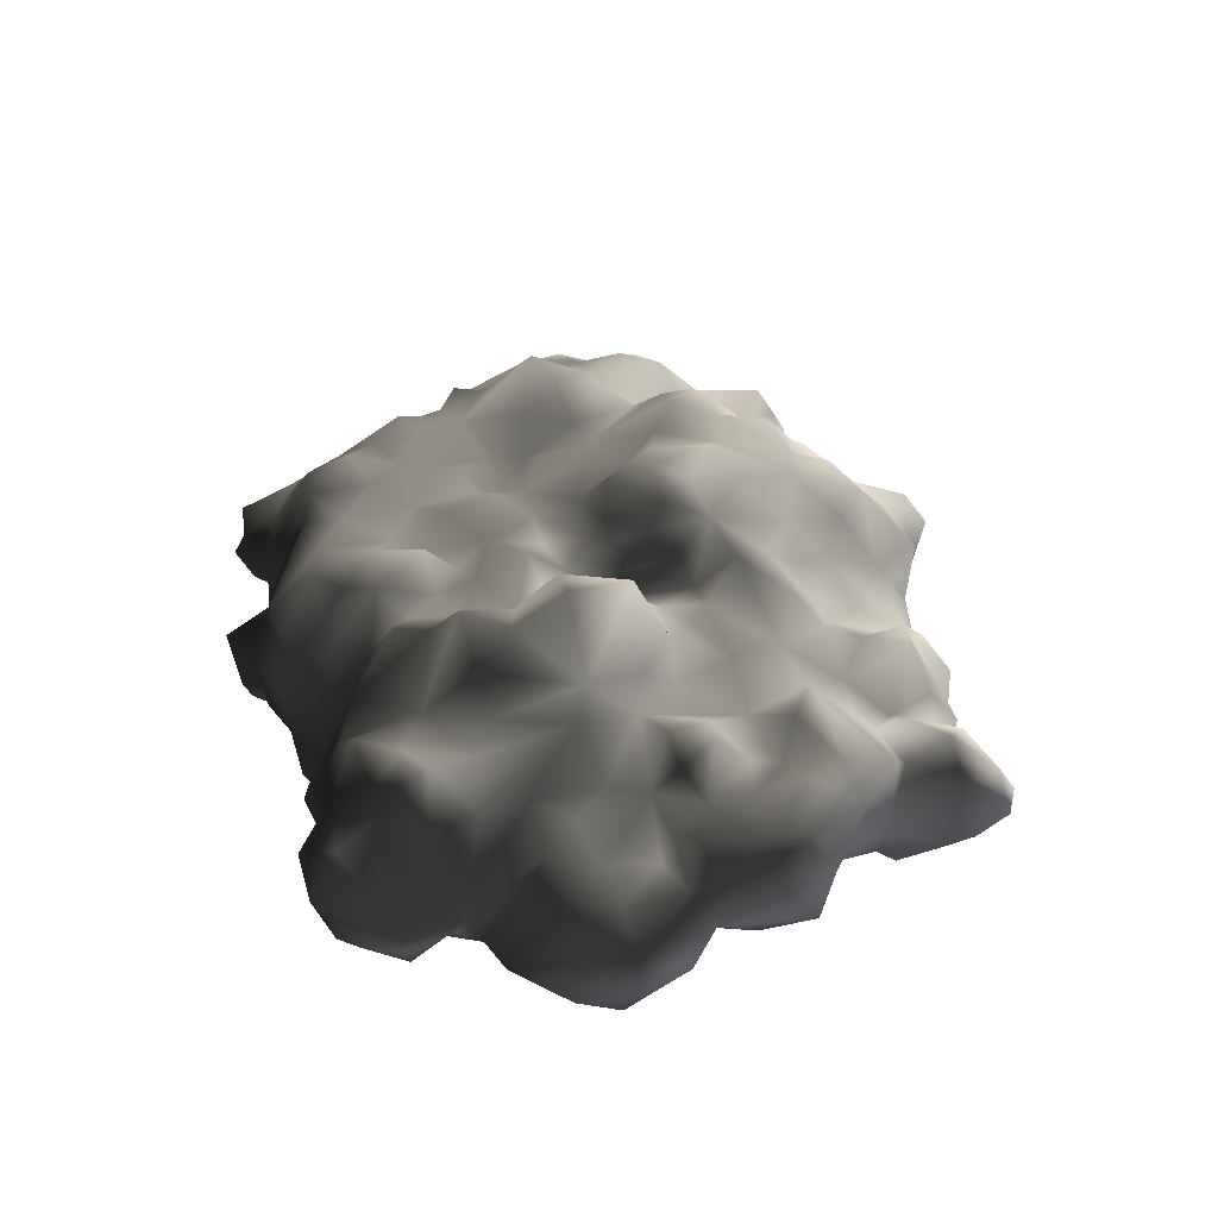
<metadata>
{"format":"obj","ext":"obj","renderer":"f3d","projection":"perspective","resolution":1024,"background":"white","views":[{"elev":37.4,"azim":74.2,"up":"+Y"}]}
</metadata>
<code>
v -0.3016 0.02025 2.007
v -1.039 0.09341 1.647
v -0.6111 0.1891 1.624
v -0.7349 -0.2836 1.95
v -1.106 -0.368 1.905
v -0.4986 -0.2724 2.26
v -0.6055 -0.6832 2.001
v -0.06527 -0.2386 2.13
v -0.2453 -0.4749 2.215
v -0.08778 -0.5537 2.046
v 0.1823 -0.3174 2.114
v -0.4085 -0.7169 2.147
v -0.3804 -0.8801 1.652
v -0.7012 -0.5143 1.742
v -0.7518 -0.4637 1.894
v -1.146 -0.5143 1.692
v 0.2499 -0.1148 2.052
v -0.4085 -0.7169 2.147
v -0.05964 -0.03039 1.962
v -0.08778 0.04276 1.692
v 0.1767 0.009001 1.692
v 0.09792 0.3523 1.388
v 0.368 0.06527 1.495
v -0.3298 0.2228 1.72
v -0.3466 0.3129 1.32
v -0.6843 0.1103 1.14
v -0.3917 0.2003 0.9769
v -0.6955 0.2622 0.8024
v -0.9319 0.1609 1.421
v -0.9262 0.1722 0.9431
v -0.9206 0.206 0.5605
v -0.1384 0.2116 1.545
v -0.1891 0.3635 1.028
v 0.1373 0.2566 1.028
v 0.2667 0.2116 1.23
v 0.4581 0.3185 0.9431
v -0.1384 0.2172 0.8362
v -0.2566 0.296 0.6224
v 0.1486 0.3297 0.7856
v 0.1261 0.4423 0.4536
v 0.4806 0.3129 0.6055
v 0.3737 0.2904 0.4085
v 0.1429 0.2904 0.2341
v -0.05402 0.3579 0.3241
v -0.1384 0.3072 0.04276
v -0.4648 0.2679 0.2735
v -0.6899 0.3466 0.4761
v -0.7349 0.2904 0.2622
v -0.9769 0.1159 0.4029
v 0.3286 0.1666 0.2453
v 0.1823 0.4986 -0.3005
v 0.2611 0.3635 -0.4693
v 0.3849 0.386 -0.1542
v 0.1823 0.5323 -0.6832
v 0.4299 0.206 -0.5087
v 0.4862 0.431 -0.7507
v 0.3962 0.2116 -0.02477
v 0.1429 0.2904 0.2341
v 0.3286 0.1666 0.2453
v 0.08104 0.628 -0.4074
v -0.05964 0.4704 -0.08104
v -0.3129 0.5886 -0.1598
v -0.4142 0.386 0.009001
v -0.6336 0.4423 -0.3793
v -0.8643 0.3916 -0.1542
v -1.151 0.2904 -0.2611
v -0.7349 0.2904 0.2622
v -0.1384 0.3072 0.04276
v 0.1936 0.4592 -0.0529
v -0.4648 0.2679 0.2735
v -0.9206 0.4648 -0.6606
v -1.151 0.538 -0.8407
v -1.039 0.4423 -1.111
v -0.7068 0.4423 -1.055
v -1.337 0.4085 -1.15
v -1.253 0.2341 -1.364
v -0.9544 0.4142 -1.432
v -0.5886 0.3635 -1.482
v -0.3072 0.4085 -1.381
v -0.5042 0.5942 -0.8745
v -0.673 0.5155 -0.5481
v -0.2679 0.6674 -0.4356
v -0.03151 0.6618 -0.6269
v -0.4592 0.3523 -1.69
v -0.2453 0.4592 -0.987
v 0.1598 0.3748 -1.201
v -0.05965 0.1834 -1.64
v 0.2499 0.1384 -1.432
v 0.4806 0.4029 -0.9589
v 0.3061 0.1891 -1.184
v 0.6325 0.1553 -1.178
v -0.2285 0.2453 -1.837
v -0.6224 0.08215 -1.78
v -0.3129 -0.01914 -2.073
v -0.7462 -0.05853 -1.994
v -1.011 0.1103 -1.741
v -0.4873 -0.04165 -2.259
v 0.04728 -0.06978 -2.124
v 0.2048 -0.05853 -1.803
v 0.188 -0.3624 -2.022
v 0.6325 -0.1936 -1.814
v 0.6213 -0.03039 -1.493
v -0.1497 -0.2442 -2.163
v -0.1778 -0.52 -1.944
v -0.3241 -0.52 -2.276
v -0.3804 -0.2161 -2.383
v -0.9881 -0.2442 -1.938
v -1.118 0.02025 -1.612
v -1.292 -0.2161 -1.837
v -1.382 -0.02477 -1.69
v -1.573 -0.2499 -1.752
v -1.59 -0.04165 -1.46
v -1.714 -0.06978 -1.764
v -1.815 -0.2892 -1.887
v 0.565 -0.4806 -1.955
v 0.3568 -0.6325 -1.859
v -1.511 -0.01351 -1.28
v -1.59 0.3129 -1.122
v -0.8981 0.2453 -1.6
v -1.624 0.06527 -1.19
v -1.686 0.06527 -0.9082
v -1.354 0.4592 -0.8295
v -1.506 0.296 -0.6719
v -1.81 0.003371 -1.167
v -2.091 -0.04165 -1.325
v -1.911 -0.002256 -1.719
v -2.142 -0.1542 -1.651
v -2.204 -0.3455 -1.55
v -2.108 -0.3624 -1.792
v -1.945 -0.5819 -1.758
v -1.579 -0.4581 -1.814
v -1.911 -0.6606 -1.629
v -1.433 -0.5931 -1.724
v -1.298 -0.5987 -2.017
v -1.022 -0.5987 -1.854
v -1.213 -0.3568 -2.017
v -0.9938 -0.5143 -1.977
v -0.7856 -0.4243 -2.09
v -0.7068 -0.1823 -2.287
v -0.3241 -0.52 -2.276
v -0.5155 -0.6269 -1.91
v -0.1778 -0.52 -1.944
v -1.022 -0.5987 -1.854
v -1.579 -0.4581 -1.814
v -1.939 0.2172 0.8306
v -2.282 -0.08104 0.8643
v -1.995 0.1328 0.5661
v -1.652 0.2735 0.4873
v -2.406 -0.08104 0.4198
v -1.821 0.04839 1.275
v -2.001 -0.2048 1.298
v -1.838 -0.2217 1.652
v -1.59 0.1047 1.528
v -1.556 -0.2273 1.793
v -2.367 -0.323 1.191
v -2.085 -0.3061 1.602
v -2.417 -0.4468 1.382
v -2.344 -0.6156 1.23
v -2.575 -0.6663 0.9544
v -2.271 -0.7732 1.067
v -2.631 -0.3343 0.7574
v -2.547 -0.2386 0.341
v -1.737 -0.4074 1.967
v -2.035 -0.3962 1.934
v -1.855 -0.5875 1.894
v -2.057 -0.5312 1.579
v -1.855 -0.5875 1.894
v -1.641 -0.6213 1.556
v -2.344 -0.565 1.523
v -2.069 -0.6269 1.376
v -1.99 -0.8689 1.219
v -2.547 -0.7619 0.7518
v -2.226 -0.7507 0.6561
v -2.671 -0.5312 0.6955
v -2.536 -0.5987 0.4536
v -2.564 -0.3399 0.1103
v -2.339 -0.7057 0.2341
v -2.547 -0.7619 0.7518
v -2.226 -0.7507 0.6561
v -1.41 -0.5256 1.962
v -1.641 -0.6213 1.556
v -1.146 -0.5143 1.692
v -1.106 -0.368 1.905
v -1.5 -0.368 2.063
v -1.106 -0.368 1.905
v -1.236 -0.1936 1.815
v -1.039 0.09341 1.647
v -1.23 0.1891 1.568
v -1.106 -0.368 1.905
v -1.528 0.2397 1.247
v -1.067 0.2904 1.196
v -1.388 0.2003 0.9488
v -0.9319 0.1609 1.421
v -0.9262 0.1722 0.9431
v -1.343 0.1666 0.7237
v -1.123 0.2847 0.5774
v -0.9206 0.206 0.5605
v -1.292 0.1891 0.3804
v -0.9769 0.1159 0.4029
v -1.602 0.3072 0.7687
v -1.652 0.2172 1.061
v -1.652 0.2735 0.4873
v -1.562 0.3466 0.05402
v -1.264 0.1778 0.1272
v -2.187 0.3804 -0.1542
v -2.074 0.2341 0.2228
v -1.433 0.2847 -0.2442
v -2.311 0.1103 -0.05853
v -1.151 0.2904 -0.2611
v -2.333 0.08778 0.2622
v -2.581 0.08778 -0.1823
v -2.581 -0.04165 0.0709
v -2.44 0.1159 -0.565
v -1.995 0.1328 0.5661
v -2.181 0.2172 0.3973
v -2.406 -0.08104 0.4198
v -1.506 0.296 -0.6719
v -1.77 0.3523 -0.5143
v -1.759 0.4198 -0.2161
v -2.012 0.2904 -0.5031
v -1.759 0.1722 -0.7394
v -2.074 0.2453 -1.043
v -1.81 0.003371 -1.167
v -2.215 0.2791 -0.7844
v -2.243 0.1609 -0.3568
v -2.598 0.003371 -1.026
v -2.344 -0.1148 -1.184
v -2.091 -0.04165 -1.325
v -2.204 -0.3455 -1.55
v -2.327 -0.61 -1.437
v -2.682 -0.04165 -0.7057
v -2.603 -0.2499 -0.9701
v -2.389 -0.3399 -1.139
v -2.417 -0.3511 -0.7788
v -2.778 -0.007884 -0.5031
v -2.671 -0.3005 -0.6269
v -2.778 -0.278 -0.1035
v -2.446 -0.52 -0.06978
v -2.479 -0.4637 -0.4468
v -2.772 -0.04727 -0.188
v -2.564 -0.3399 0.1103
v -2.446 -0.52 -0.06978
v -2.547 -0.2386 0.341
v 0.61 -0.5594 1.99
v 0.7225 -0.7901 1.798
v 0.2667 -0.6494 1.922
v -0.02025 -0.6719 1.753
v 0.7563 -0.3399 1.911
v 0.4243 -0.3399 2.018
v 0.4581 -0.1542 1.765
v -0.2904 -0.807 1.888
v -0.3804 -0.8801 1.652
v -1.264 0.1778 0.1272
v -1.095 0.3129 0.05964
v -0.9769 0.1159 0.4029
v -1.292 0.1891 0.3804
v -2.024 -0.7844 -1.33
v -2.069 -0.5481 -1.555
v -2.316 -0.7 -1.268
v -2.277 -0.6325 -1.038
v -2.277 -0.6325 -1.038
v -2.069 -0.5481 -1.555
v -1.945 -0.5819 -1.758
v -1.911 -0.6606 -1.629
v -1.686 0.06527 -0.9082
v -1.292 0.1891 0.3804
v 0.4806 0.1553 -1.347
v 0.7169 0.008998 -1.252
v 2.647 -0.09792 0.206
v 2.658 -0.1035 0.5942
v 2.411 -0.06978 0.296
v 2.259 -0.03039 0.1834
v 2.928 -0.2555 0.5661
v 2.771 -0.2611 0.8756
v 2.366 -0.05853 0.6224
v 2.017 0.08216 0.2397
v 2.276 0.06527 0.4479
v 2.056 0.03714 0.6786
v 2.574 -0.03039 0.8081
v 2.608 -0.4412 1.219
v 2.377 -0.4243 1.298
v 2.765 -0.2667 0.08215
v 1.899 0.07653 0.4648
v 1.527 0.2397 0.1609
v 1.6 0.3072 0.5492
v 1.882 0.06527 0.9037
v 2.197 -0.06978 0.8925
v 2.293 -0.3511 1.376
v 2.377 -0.4243 1.298
v 2.377 -0.4243 1.298
v 2.112 -0.565 1.528
v 2.377 -0.4243 1.298
v 2.467 -0.8407 0.9375
v 2.248 -0.6213 1.163
v 2.715 -0.5087 1.039
v 2.248 -0.8745 0.8587
v 2.889 -0.5031 0.9094
v 2.979 -0.4356 0.583
v 2.867 -0.6606 0.6393
v 2.467 -0.8407 0.9375
v 2.591 -0.7113 0.2679
v 2.85 -0.4693 0.2453
v 2.377 -0.8182 0.5661
v 2.444 -0.7394 0.2003
v 2.765 -0.2667 0.08215
v 2.574 -0.4412 0.1215
v 2.765 -0.2667 0.08215
v 2.248 -0.8745 0.8587
v 0.4299 0.206 -0.5087
v 0.4862 0.431 -0.7507
v 0.7225 0.3016 -0.4862
v 1.105 0.2116 -0.8295
v 1.156 0.2228 -0.5087
v 0.9308 0.3466 -0.3343
v 0.565 0.206 -0.2611
v 1.533 0.2341 -0.852
v 1.308 0.01462 -1.167
v 1.617 0.1609 -0.4581
v 0.9364 0.1497 -1.161
v 0.7901 0.3072 -1.026
v 1.218 0.1497 -0.1542
v 1.004 0.3241 -0.1767
v 0.5087 0.3129 -0.02477
v 1.527 0.2397 0.1609
v 1.842 0.296 -0.655
v 2.039 0.144 -0.5256
v 2.169 0.2003 -0.8295
v 2.383 0.3129 -0.5706
v 2.394 0.03713 -0.897
v 2.214 0.1441 -1.145
v 1.831 0.07652 -1.15
v 1.544 -0.05853 -1.145
v 1.814 0.296 -0.8463
v 2.248 -0.3455 -1.111
v 2.444 -0.2892 -0.7451
v 2.101 0.02025 -1.24
v 2.248 -0.1204 -1.55
v 2.028 0.09341 -1.544
v 1.747 0.04839 -1.358
v 2.653 0.1722 -0.4975
v 2.737 -0.1035 -0.5875
v 2.444 -0.2892 -0.7451
v 2.703 -0.4356 -0.5312
v 2.315 -0.3399 -0.5368
v 2.422 -0.4243 -0.4187
v 2.259 -0.5312 -1.499
v 2.315 -0.323 -1.825
v 2.141 -0.1148 -1.809
v 2.135 -0.3061 -1.927
v 1.972 -0.5087 -1.78
v 2.169 -0.5987 -1.702
v 2.698 -0.4412 -0.1767
v 2.557 -0.5031 0.01463
v 2.765 -0.2667 0.08215
v 2.76 -0.1542 -0.3118
v 2.58 0.1103 -0.2105
v 2.748 -0.007882 0.02025
v 2.45 0.1215 0.1215
v 2.208 0.1047 -0.03039
v 2.225 0.1272 -0.2949
v 2.647 -0.09792 0.206
v 2.259 -0.03039 0.1834
v 2.017 0.08216 0.2397
v 2.051 0.251 0.07653
v 1.735 0.251 0.05964
v 2.574 -0.4412 0.1215
v 1.69 0.2397 -0.2105
v 1.989 0.3691 -0.1373
v 2.011 0.1834 -0.3343
v 1.758 0.1384 -0.3455
v 0.565 -0.4806 -1.955
v 0.7901 -0.6944 -1.696
v 0.9139 -0.5931 -2.017
v 0.9645 -0.3568 -2.017
v 0.7676 -0.2048 -1.899
v 0.942 -0.0529 -1.73
v 1.201 -0.4074 -1.91
v 1.235 0.1384 -1.623
v 1.46 -0.3174 -1.854
v 1.516 -0.02477 -1.634
v 1.617 -0.04165 -1.347
v 1.173 -0.6832 -1.859
v 1.533 -0.7957 -1.55
v 1.69 -0.4356 -1.719
v 1.871 -0.7451 -1.64
v 1.972 -0.5087 -1.78
v 1.696 -0.188 -1.623
v 1.021 0.08778 -1.381
v 1.032 0.1272 -1.651
v 0.7169 0.008998 -1.252
v 1.696 -0.188 -1.623
v 0.6325 0.1553 -1.178
v 0.4806 0.4029 -0.9589
v 2.135 -0.3061 -1.927
v 1.91 0.02588 -1.668
v 1.696 -0.188 -1.623
v 1.347 0.3748 0.4198
v 1.178 0.3579 0.7574
v 0.9308 0.538 0.7518
v 1.145 0.431 1.011
v 0.7788 0.6055 1.028
v 1.083 0.1609 1.331
v 1.325 0.2285 0.9713
v 0.6606 0.4085 1.185
v 0.7 0.02025 1.675
v 0.4412 0.3016 1.36
v 0.4581 0.3185 0.9431
v 0.2667 0.2116 1.23
v 0.7 0.4929 0.6786
v 1.6 0.3072 0.5492
v 1.527 0.2397 0.1609
v 1.252 0.296 0.05965
v 1.218 0.1497 -0.1542
v 0.4806 0.3129 0.6055
v 0.5143 0.5492 0.3691
v 0.3737 0.2904 0.4085
v 0.5087 0.3129 -0.02477
v 0.7901 0.6224 -0.01351
v 0.8013 0.6336 0.386
v 1.004 0.3241 -0.1767
v 0.3286 0.1666 0.2453
v 0.3962 0.2116 -0.02477
v 1.527 0.05401 1.714
v 1.73 -0.02476 1.765
v 1.37 -0.1936 1.956
v 1.814 -0.0923 1.979
v 2.315 -0.3849 1.731
v 2.135 -0.2048 1.596
v 2.293 -0.3511 1.376
v 1.735 0.2116 1.613
v 1.46 -0.3905 2.153
v 1.223 0.1778 1.759
v 0.9476 -0.4468 2.035
v 0.8857 -0.1148 1.776
v 1.083 0.1609 1.331
v 1.415 0.1891 1.511
v 1.578 0.2003 1.129
v 1.719 0.296 1.416
v 1.893 0.06527 1.179
v 1.972 0.05402 1.495
v 1.6 0.3072 0.5492
v 1.325 0.2285 0.9713
v 0.7563 -0.3399 1.911
v 1.882 0.06527 0.9037
v 0.8801 -0.5368 1.872
v 1.15 -0.5425 1.9
v 1.201 -0.4243 2.007
v 1.538 -0.5537 2.125
v 1.578 -0.6213 1.917
v 1.944 -0.6269 2.04
v 1.961 -0.2949 2.164
v 2.203 -0.4693 1.945
v 2.287 -0.5706 1.686
v 2.112 -0.565 1.528
v 1.944 -0.7113 1.855
v 2.112 -0.565 1.528
v 1.944 -0.7113 1.855
v 0.368 0.06527 1.495
v 0.4581 -0.1542 1.765
v 0.7563 -0.3399 1.911
v 0.8857 -0.1148 1.776
v 0.6325 -0.1936 -1.814
v 0.6213 -0.03039 -1.493
v 2.084 -0.5481 -0.7957
v 2.315 -0.3399 -0.5368
v 2.174 -0.5537 -1.077
v 1.983 -0.8576 -1.297
v 1.871 -0.7451 -1.64
v 0.3962 0.2116 -0.02477
g Rock_group_13_LOD0_14132_72
f 1 3 2
f 1 2 4
f 4 2 5
f 6 1 4
f 4 7 6
f 8 1 6
f 6 9 8
f 8 9 10
f 8 10 11
f 12 6 7
f 7 13 12
f 7 14 13
f 15 14 7
f 4 5 15
f 7 4 15
f 16 15 5
f 16 14 15
f 17 8 11
f 9 18 10
f 9 6 18
f 19 8 17
f 20 19 17
f 17 21 20
f 22 20 21
f 23 22 21
f 19 20 24
f 1 19 24
f 24 3 1
f 3 24 25
f 26 3 25
f 25 27 26
f 28 26 27
f 26 29 3
f 30 26 28
f 26 30 29
f 31 30 28
f 32 22 25
f 32 25 24
f 22 32 20
f 24 20 32
f 33 27 25
f 33 25 22
f 34 33 22
f 34 22 35
f 35 22 23
f 34 35 36
f 34 37 33
f 33 37 27
f 28 27 38
f 38 27 37
f 37 39 38
f 34 39 37
f 34 36 39
f 40 38 39
f 39 41 40
f 39 36 41
f 41 42 40
f 43 40 42
f 44 38 40
f 43 44 40
f 43 45 44
f 46 44 45
f 46 38 44
f 46 47 38
f 48 47 46
f 47 48 31
f 31 48 49
f 50 43 42
f 31 28 47
f 47 28 38
f 51 53 52
f 54 51 52
f 54 52 55
f 53 55 52
f 55 56 54
f 55 53 57
f 58 57 53
f 59 57 58
f 60 51 54
f 60 61 51
f 62 61 60
f 61 62 63
f 63 62 64
f 63 64 65
f 66 65 64
f 65 67 63
f 58 61 68
f 61 63 68
f 58 69 61
f 68 63 70
f 63 67 70
f 51 61 69
f 71 66 64
f 71 72 66
f 71 73 72
f 74 73 71
f 72 73 75
f 73 76 75
f 77 76 73
f 78 77 73
f 78 73 74
f 79 78 74
f 79 74 80
f 81 80 74
f 74 71 81
f 81 82 80
f 80 82 83
f 84 78 79
f 83 85 80
f 80 85 79
f 86 79 85
f 86 87 79
f 86 85 54
f 54 85 83
f 88 87 86
f 89 86 54
f 90 86 89
f 86 90 88
f 89 91 90
f 87 92 79
f 92 84 79
f 78 84 93
f 93 84 92
f 92 94 93
f 94 95 93
f 93 95 96
f 94 97 95
f 94 92 98
f 98 92 99
f 87 99 92
f 87 88 99
f 98 99 100
f 99 101 100
f 101 99 88
f 102 101 88
f 103 98 100
f 103 94 98
f 94 103 97
f 104 103 100
f 103 104 105
f 106 103 105
f 103 106 97
f 107 96 95
f 108 96 107
f 108 107 109
f 109 110 108
f 110 109 111
f 112 110 111
f 112 111 113
f 114 113 111
f 110 112 76
f 108 110 76
f 115 100 101
f 104 100 116
f 100 115 116
f 117 76 112
f 117 118 76
f 76 119 108
f 108 119 96
f 93 96 119
f 119 78 93
f 112 120 117
f 118 117 120
f 118 120 121
f 121 122 118
f 121 123 122
f 123 66 122
f 120 124 121
f 124 120 112
f 112 125 124
f 112 126 125
f 125 126 127
f 128 125 127
f 128 127 129
f 129 127 126
f 129 126 114
f 129 114 130
f 131 130 114
f 130 131 132
f 132 131 133
f 134 133 131
f 134 135 133
f 134 131 136
f 134 136 137
f 107 137 136
f 137 107 138
f 107 95 138
f 95 139 138
f 138 139 140
f 138 140 141
f 138 141 137
f 139 95 97
f 140 139 106
f 139 97 106
f 142 141 140
f 141 143 137
f 143 134 137
f 107 136 109
f 109 136 131
f 131 111 109
f 114 111 144
f 113 114 126
f 112 113 126
f 145 147 146
f 148 147 145
f 147 149 146
f 145 146 150
f 150 146 151
f 152 150 151
f 152 153 150
f 154 153 152
f 155 151 146
f 151 155 156
f 152 151 156
f 155 157 156
f 155 158 157
f 158 155 159
f 160 158 159
f 159 155 161
f 161 155 146
f 162 161 146
f 149 162 146
f 163 154 152
f 164 163 152
f 152 156 164
f 164 165 163
f 164 156 166
f 164 166 167
f 167 166 168
f 156 169 166
f 169 157 158
f 157 169 156
f 158 170 169
f 170 166 169
f 170 158 171
f 158 160 171
f 160 159 172
f 172 173 160
f 160 173 171
f 172 159 174
f 161 162 174
f 159 161 174
f 174 162 175
f 162 176 175
f 176 177 175
f 175 178 174
f 175 179 178
f 175 177 179
f 165 181 180
f 181 182 180
f 182 183 180
f 180 184 165
f 180 185 184
f 184 163 165
f 163 184 154
f 184 186 154
f 185 187 186
f 187 188 186
f 184 189 186
f 188 153 186
f 154 186 153
f 190 153 188
f 190 188 191
f 192 190 191
f 191 188 193
f 187 193 188
f 194 192 191
f 191 193 194
f 150 153 190
f 195 192 194
f 194 196 195
f 194 197 196
f 198 195 196
f 196 199 198
f 197 199 196
f 195 198 148
f 195 148 200
f 192 195 200
f 192 200 201
f 192 201 190
f 190 201 150
f 148 145 200
f 145 201 200
f 150 201 145
f 202 204 203
f 205 202 203
f 202 205 206
f 204 207 203
f 208 206 205
f 204 209 207
f 208 210 206
f 210 208 211
f 210 211 212
f 208 213 211
f 214 202 206
f 214 206 215
f 210 215 206
f 214 215 216
f 210 212 216
f 216 215 210
f 209 217 207
f 218 207 217
f 207 218 219
f 219 220 205
f 219 218 220
f 220 218 221
f 221 222 220
f 223 222 221
f 213 220 224
f 220 222 224
f 225 220 213
f 225 205 220
f 222 226 224
f 227 226 222
f 227 222 228
f 222 223 228
f 229 227 228
f 230 227 229
f 226 231 224
f 232 231 226
f 226 233 232
f 226 227 233
f 227 230 233
f 234 232 233
f 231 213 224
f 231 235 213
f 231 236 235
f 231 232 236
f 232 234 236
f 235 236 237
f 238 237 236
f 213 208 225
f 225 208 205
f 236 239 238
f 213 235 211
f 240 235 237
f 235 240 211
f 237 212 240
f 211 240 212
f 212 237 241
f 237 242 241
f 212 241 243
f 216 212 243
f 205 203 219
f 207 219 203
f 244 246 245
f 247 245 246
f 248 244 245
f 249 246 244
f 249 244 248
f 248 250 249
f 250 17 249
f 250 21 17
f 250 23 21
f 246 10 247
f 251 247 10
f 247 251 252
f 11 10 246
f 249 11 246
f 249 17 11
f 252 251 18
f 18 251 10
f 67 254 253
f 255 67 253
f 253 254 66
f 255 253 256
f 65 66 254
f 67 65 254
f 122 66 72
f 72 118 122
f 75 118 72
f 76 118 75
f 77 119 76
f 78 119 77
f 230 258 257
f 258 230 229
f 230 257 259
f 257 260 259
f 233 230 259
f 233 259 261
f 262 129 263
f 262 263 264
f 129 262 128
f 62 81 64
f 82 81 62
f 60 82 62
f 81 71 64
f 82 60 83
f 54 83 60
f 89 54 56
f 218 265 221
f 218 217 265
f 265 223 221
f 266 204 202
f 102 88 267
f 267 88 90
f 91 102 267
f 267 90 91
f 268 102 91
f 19 1 8
f 3 29 2
f 53 51 69
f 53 69 58
f 269 271 270
f 269 272 271
f 273 269 270
f 274 273 270
f 275 270 271
f 271 272 276
f 271 276 277
f 277 275 271
f 278 277 276
f 275 277 278
f 279 274 270
f 279 270 275
f 280 274 279
f 281 280 279
f 273 282 269
f 283 278 276
f 276 284 283
f 283 284 285
f 285 286 283
f 278 283 286
f 275 287 279
f 275 278 287
f 286 287 278
f 286 288 287
f 289 279 287
f 287 288 290
f 291 290 288
f 292 293 280
f 291 294 292
f 293 292 294
f 293 295 280
f 296 293 294
f 280 295 274
f 295 297 274
f 297 273 274
f 273 297 298
f 297 299 298
f 299 297 300
f 295 300 297
f 301 299 300
f 301 302 299
f 299 302 298
f 302 273 298
f 303 301 300
f 304 301 303
f 305 302 301
f 301 306 305
f 306 301 304
f 307 273 302
f 308 303 300
f 309 311 310
f 311 312 310
f 312 311 313
f 313 311 314
f 314 311 315
f 309 315 311
f 312 313 316
f 317 312 316
f 316 313 318
f 317 319 312
f 319 320 312
f 312 320 310
f 318 313 321
f 313 322 321
f 315 322 314
f 313 314 322
f 322 315 323
f 324 318 321
f 318 325 316
f 325 318 326
f 326 327 325
f 328 327 326
f 329 327 328
f 329 330 327
f 316 330 331
f 332 316 331
f 330 333 327
f 330 316 333
f 316 325 333
f 327 333 325
f 330 329 334
f 329 335 334
f 334 336 330
f 336 331 330
f 336 334 337
f 337 338 336
f 336 338 331
f 338 339 331
f 329 328 340
f 329 340 341
f 329 341 342
f 342 341 343
f 342 343 344
f 345 344 343
f 346 337 334
f 337 346 347
f 337 347 348
f 337 348 338
f 347 349 348
f 350 349 347
f 351 350 347
f 347 346 351
f 345 343 352
f 345 352 353
f 354 353 352
f 343 354 352
f 355 354 343
f 355 341 340
f 341 355 343
f 356 355 340
f 357 354 355
f 357 355 356
f 357 356 358
f 356 359 358
f 356 360 359
f 328 360 356
f 340 328 356
f 357 358 361
f 361 354 357
f 361 358 362
f 362 358 359
f 363 362 359
f 364 363 359
f 364 365 363
f 366 353 354
f 324 363 365
f 365 367 324
f 368 367 365
f 368 365 364
f 359 368 364
f 369 367 368
f 368 359 369
f 359 360 369
f 370 367 369
f 318 324 367
f 367 370 318
f 369 326 370
f 326 360 328
f 370 326 318
f 369 360 326
f 371 373 372
f 374 373 371
f 371 375 374
f 374 375 376
f 377 374 376
f 374 377 373
f 376 378 377
f 377 378 379
f 378 380 379
f 380 378 381
f 377 379 382
f 373 382 372
f 373 377 382
f 372 382 383
f 382 384 383
f 379 384 382
f 384 385 383
f 384 386 385
f 384 387 386
f 379 387 384
f 380 387 379
f 381 378 317
f 388 317 378
f 388 378 389
f 388 389 376
f 376 389 378
f 376 390 388
f 332 381 317
f 331 381 332
f 317 316 332
f 391 380 381
f 317 388 319
f 388 390 319
f 392 319 390
f 320 319 392
f 393 320 392
f 320 393 310
f 348 394 387
f 395 348 387
f 348 395 338
f 395 339 338
f 395 396 339
f 394 386 396
f 381 331 339
f 339 387 381
f 397 399 398
f 398 399 400
f 400 399 401
f 402 400 401
f 400 402 403
f 403 398 400
f 398 403 397
f 401 404 402
f 405 402 404
f 406 405 404
f 404 401 407
f 407 408 404
f 404 408 406
f 401 409 407
f 399 409 401
f 397 403 410
f 410 411 397
f 397 411 412
f 411 413 412
f 407 409 414
f 409 415 414
f 414 415 416
f 416 415 417
f 415 418 417
f 412 418 397
f 397 418 419
f 415 419 418
f 409 419 415
f 418 420 417
f 412 413 420
f 418 412 420
f 397 419 399
f 409 399 419
f 417 421 416
f 422 421 417
f 423 425 424
f 424 425 426
f 426 427 424
f 427 428 424
f 427 429 428
f 430 423 424
f 431 426 425
f 432 425 423
f 425 432 433
f 434 433 432
f 432 435 434
f 436 435 432
f 423 436 432
f 436 423 430
f 436 437 435
f 438 437 436
f 438 436 430
f 437 438 439
f 439 440 429
f 439 438 440
f 438 430 440
f 428 429 440
f 441 437 439
f 441 442 437
f 442 435 437
f 433 434 443
f 430 424 440
f 429 444 439
f 441 439 444
f 443 445 433
f 445 446 433
f 447 433 446
f 448 447 446
f 446 449 448
f 448 449 450
f 450 451 448
f 450 452 451
f 452 450 453
f 450 454 453
f 454 450 455
f 431 447 448
f 431 448 451
f 426 431 451
f 451 427 426
f 452 453 427
f 427 451 452
f 453 429 427
f 456 429 453
f 447 431 425
f 425 433 447
f 449 457 450
f 458 459 405
f 405 459 460
f 405 460 461
f 461 402 405
f 405 406 458
f 406 408 458
f 462 463 376
f 463 390 376
f 462 376 375
f 371 462 375
f 464 466 465
f 335 465 466
f 466 334 335
f 334 466 346
f 346 466 467
f 468 346 467
f 468 351 346
f 350 351 468
f 309 469 315
f 469 323 315
f 440 424 428

</code>
